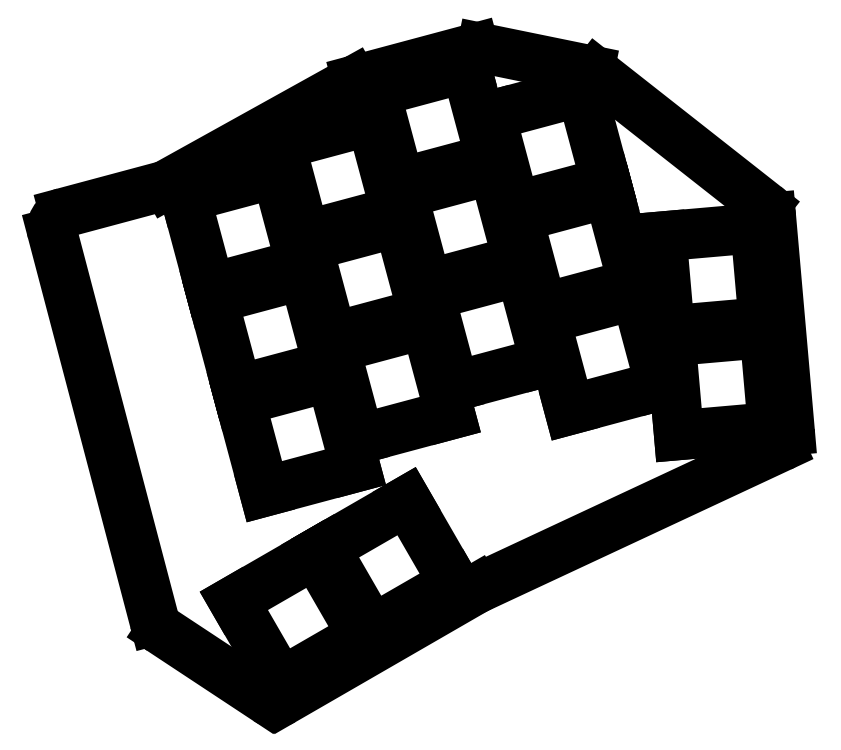
<metadata>
{"format":"dxf","ext":"dxf","renderer":"ezdxf+matplotlib","layout":"modelspace","background":"white","min_lineweight":24,"dpi":150}
</metadata>
<code>
0
SECTION
2
ENTITIES
0
LINE
8
0
10
225.1
20
-170.8
11
206.7
21
-100.9
0
LINE
8
0
10
208.8
20
-97.22
11
226.7
21
-92.43
0
LINE
8
0
10
227.4
20
-92.16
11
261
21
-73.51
0
LINE
8
0
10
261.7
20
-73.23
11
282.8
21
-67.56
0
LINE
8
0
10
284.2
20
-67.52
11
303.6
21
-71.49
0
LINE
8
0
10
304.9
20
-72.07
11
335.3
21
-95.98
0
LINE
8
0
10
336.4
20
-98.08
11
339.8
21
-136.5
0
LINE
8
0
10
338.1
20
-139.5
11
283.3
21
-165.1
0
LINE
8
0
10
283.1
20
-165.2
11
248.5
21
-185.2
0
LINE
8
0
10
245.3
20
-185.1
11
226.4
21
-172.6
0
ARC
8
0
10
209.6
20
-100.1
40
3
50
105
51
194.7
0
ARC
8
0
10
225.9
20
-89.54
40
3
50
285
51
299
0
ARC
8
0
10
262.4
20
-76.13
40
3
50
105
51
119
0
ARC
8
0
10
283.6
20
-70.45
40
3
50
78.43
51
105
0
ARC
8
0
10
303
20
-74.43
40
3
50
51.82
51
78.43
0
ARC
8
0
10
333.4
20
-98.34
40
3
50
5
51
51.82
0
ARC
8
0
10
336.8
20
-136.8
40
3
50
295
51
5
0
ARC
8
0
10
284.6
20
-167.8
40
3
50
115
51
120
0
ARC
8
0
10
247
20
-182.6
40
3
50
236.6
51
300
0
ARC
8
0
10
228
20
-170.1
40
3
50
194.7
51
236.6
0
LINE
8
0
10
319.8
20
-137.4
11
336.7
21
-135.9
0
LINE
8
0
10
336.7
20
-135.9
11
335.2
21
-119
0
LINE
8
0
10
335.2
20
-119
11
318.3
21
-120.4
0
LINE
8
0
10
318.3
20
-120.4
11
319.8
21
-137.4
0
LINE
8
0
10
318.1
20
-118.5
11
335.1
21
-117
0
LINE
8
0
10
335.1
20
-117
11
333.6
21
-100
0
LINE
8
0
10
333.6
20
-100
11
316.7
21
-101.5
0
LINE
8
0
10
316.7
20
-101.5
11
318.1
21
-118.5
0
LINE
8
0
10
300
20
-132.8
11
316.4
21
-128.4
0
LINE
8
0
10
316.4
20
-128.4
11
312
21
-112
0
LINE
8
0
10
312
20
-112
11
295.6
21
-116.4
0
LINE
8
0
10
295.6
20
-116.4
11
300
21
-132.8
0
LINE
8
0
10
295.1
20
-114.5
11
311.5
21
-110.1
0
LINE
8
0
10
311.5
20
-110.1
11
307.1
21
-93.66
0
LINE
8
0
10
307.1
20
-93.66
11
290.7
21
-98.06
0
LINE
8
0
10
290.7
20
-98.06
11
295.1
21
-114.5
0
LINE
8
0
10
290.2
20
-96.13
11
306.6
21
-91.73
0
LINE
8
0
10
306.6
20
-91.73
11
302.2
21
-75.31
0
LINE
8
0
10
302.2
20
-75.31
11
285.8
21
-79.71
0
LINE
8
0
10
285.8
20
-79.71
11
290.2
21
-96.13
0
LINE
8
0
10
279.2
20
-128.6
11
295.6
21
-124.2
0
LINE
8
0
10
295.6
20
-124.2
11
291.2
21
-107.8
0
LINE
8
0
10
291.2
20
-107.8
11
274.8
21
-112.2
0
LINE
8
0
10
274.8
20
-112.2
11
279.2
21
-128.6
0
LINE
8
0
10
274.3
20
-110.2
11
290.7
21
-105.8
0
LINE
8
0
10
290.7
20
-105.8
11
286.3
21
-89.4
0
LINE
8
0
10
286.3
20
-89.4
11
269.9
21
-93.8
0
LINE
8
0
10
269.9
20
-93.8
11
274.3
21
-110.2
0
LINE
8
0
10
269.4
20
-91.87
11
285.8
21
-87.47
0
LINE
8
0
10
285.8
20
-87.47
11
281.4
21
-71.05
0
LINE
8
0
10
281.4
20
-71.05
11
265
21
-75.45
0
LINE
8
0
10
265
20
-75.45
11
269.4
21
-91.87
0
LINE
8
0
10
262.1
20
-138.1
11
278.5
21
-133.7
0
LINE
8
0
10
278.5
20
-133.7
11
274.1
21
-117.3
0
LINE
8
0
10
274.1
20
-117.3
11
257.7
21
-121.7
0
LINE
8
0
10
257.7
20
-121.7
11
262.1
21
-138.1
0
LINE
8
0
10
257.2
20
-119.7
11
273.6
21
-115.3
0
LINE
8
0
10
273.6
20
-115.3
11
269.2
21
-98.91
0
LINE
8
0
10
269.2
20
-98.91
11
252.8
21
-103.3
0
LINE
8
0
10
252.8
20
-103.3
11
257.2
21
-119.7
0
LINE
8
0
10
252.3
20
-101.4
11
268.7
21
-96.97
0
LINE
8
0
10
268.7
20
-96.97
11
264.3
21
-80.55
0
LINE
8
0
10
264.3
20
-80.55
11
247.9
21
-84.95
0
LINE
8
0
10
247.9
20
-84.95
11
252.3
21
-101.4
0
LINE
8
0
10
245
20
-147.6
11
261.4
21
-143.2
0
LINE
8
0
10
261.4
20
-143.2
11
257
21
-126.8
0
LINE
8
0
10
257
20
-126.8
11
240.6
21
-131.2
0
LINE
8
0
10
240.6
20
-131.2
11
245
21
-147.6
0
LINE
8
0
10
240.1
20
-129.2
11
256.5
21
-124.8
0
LINE
8
0
10
256.5
20
-124.8
11
252.1
21
-108.4
0
LINE
8
0
10
252.1
20
-108.4
11
235.7
21
-112.8
0
LINE
8
0
10
235.7
20
-112.8
11
240.1
21
-129.2
0
LINE
8
0
10
235.1
20
-110.9
11
251.6
21
-106.5
0
LINE
8
0
10
251.6
20
-106.5
11
247.2
21
-90.06
0
LINE
8
0
10
247.2
20
-90.06
11
230.7
21
-94.46
0
LINE
8
0
10
230.7
20
-94.46
11
235.1
21
-110.9
0
LINE
8
0
10
264.4
20
-172.5
11
279.1
21
-164
0
LINE
8
0
10
279.1
20
-164
11
270.6
21
-149.3
0
LINE
8
0
10
270.6
20
-149.3
11
255.9
21
-157.8
0
LINE
8
0
10
255.9
20
-157.8
11
264.4
21
-172.5
0
LINE
8
0
10
248
20
-182
11
262.7
21
-173.5
0
LINE
8
0
10
262.7
20
-173.5
11
254.2
21
-158.8
0
LINE
8
0
10
254.2
20
-158.8
11
239.5
21
-167.3
0
LINE
8
0
10
239.5
20
-167.3
11
248
21
-182
0
ENDSEC
0
EOF

</code>
